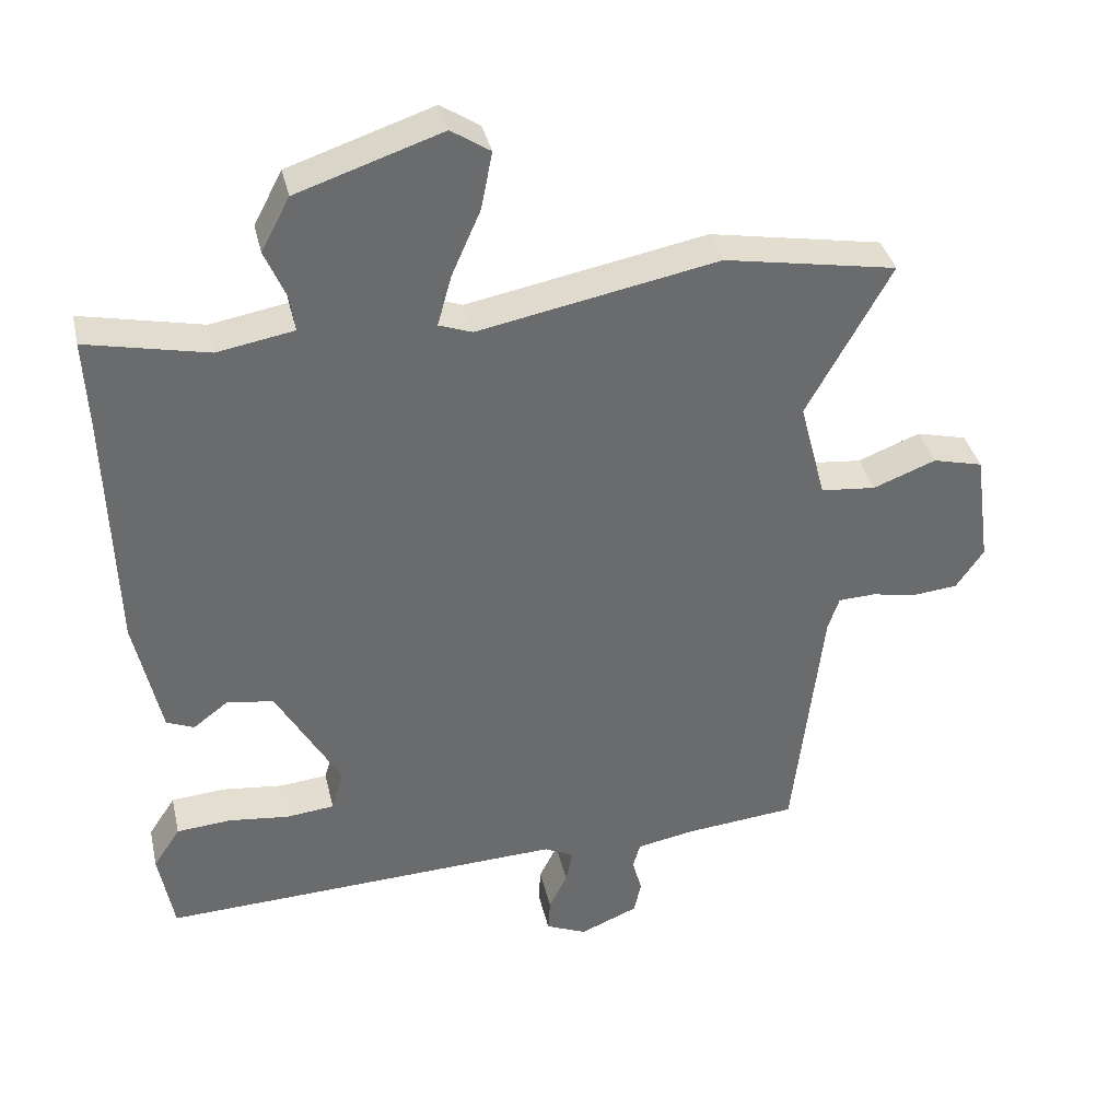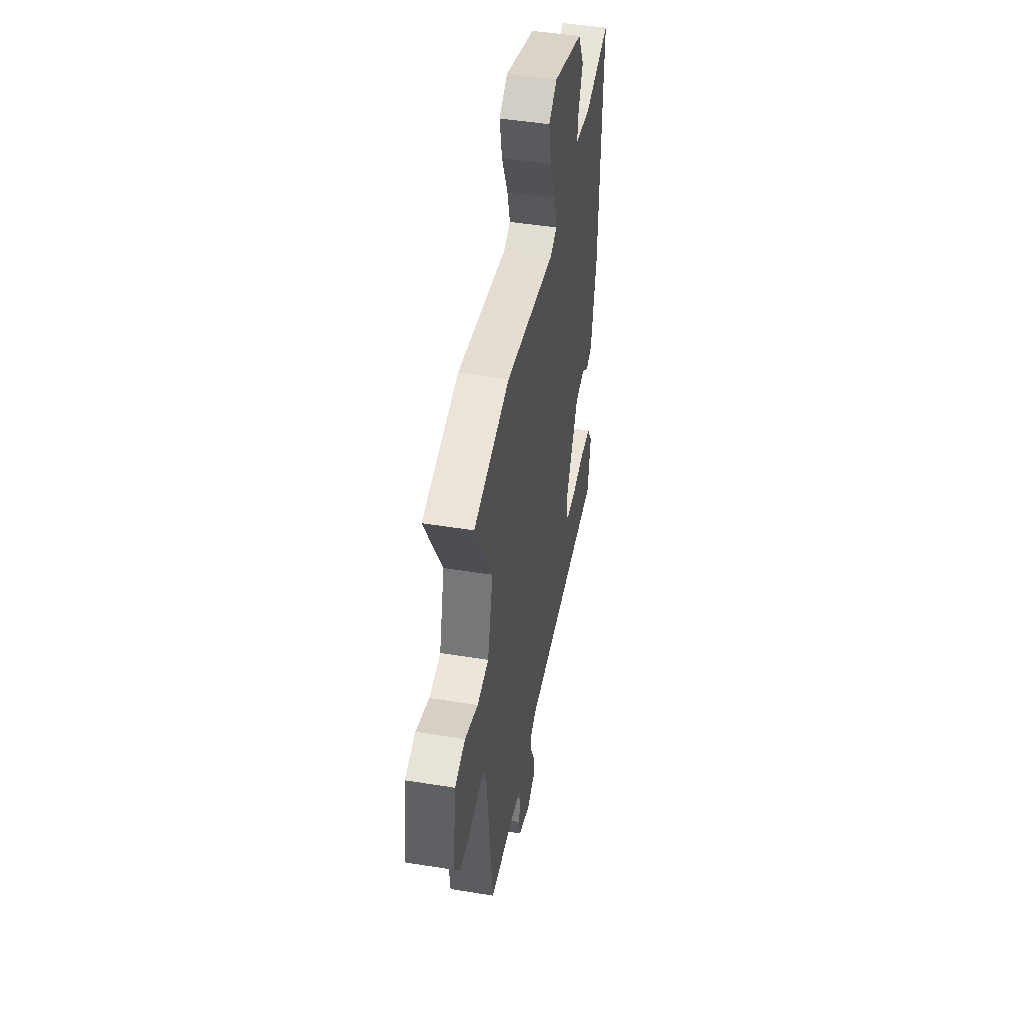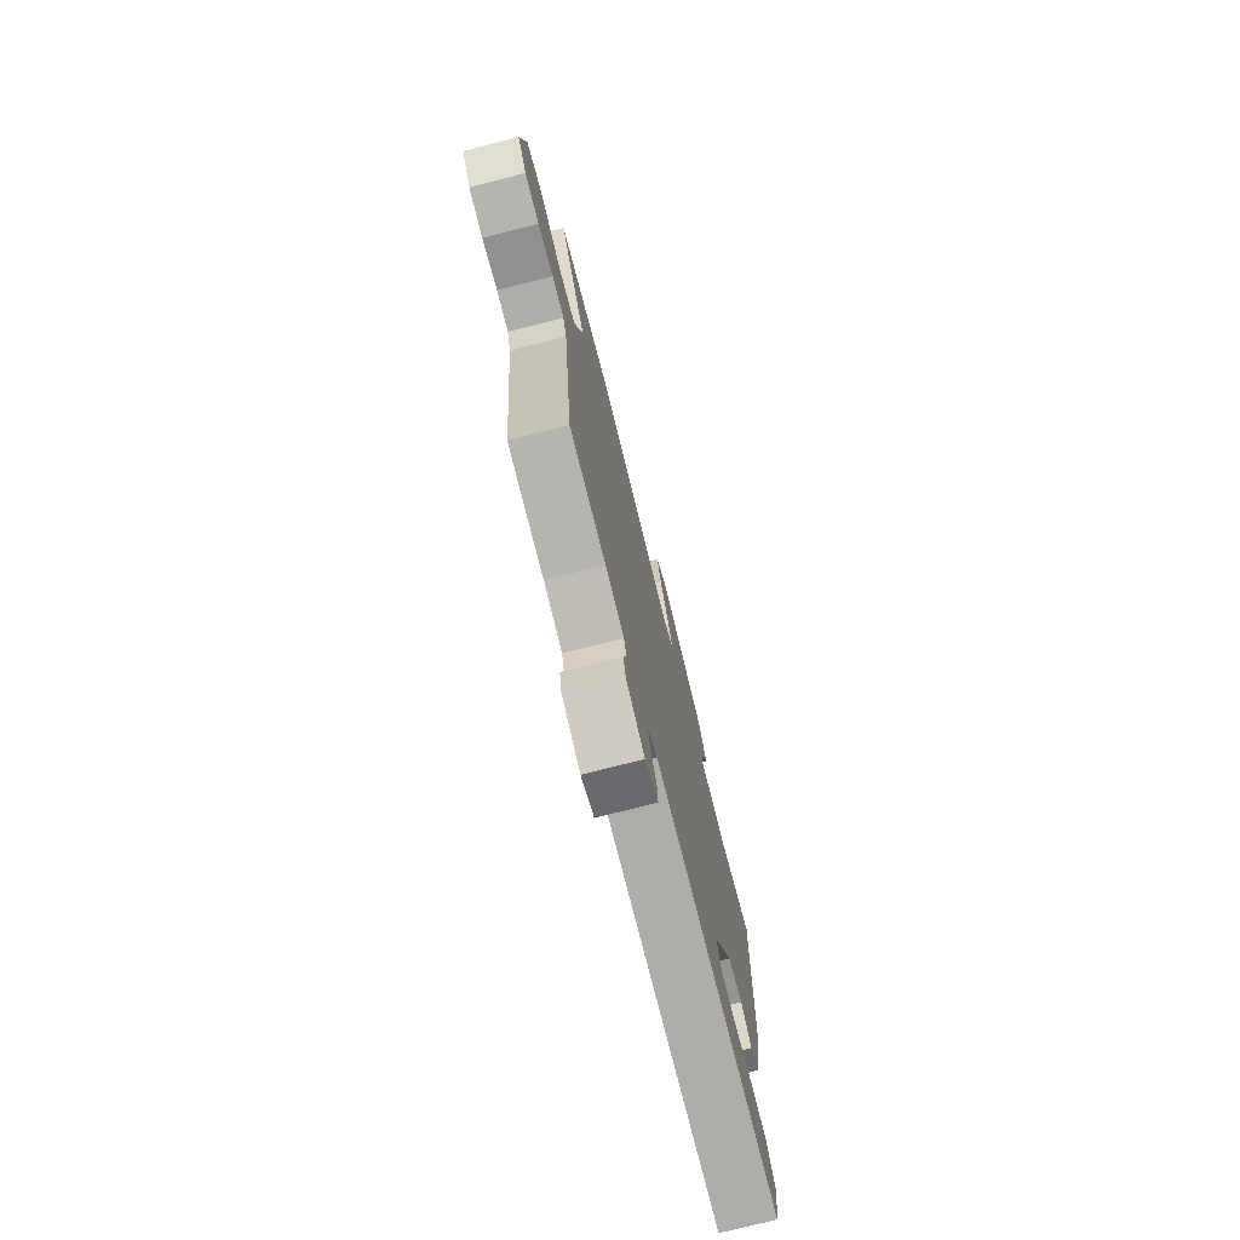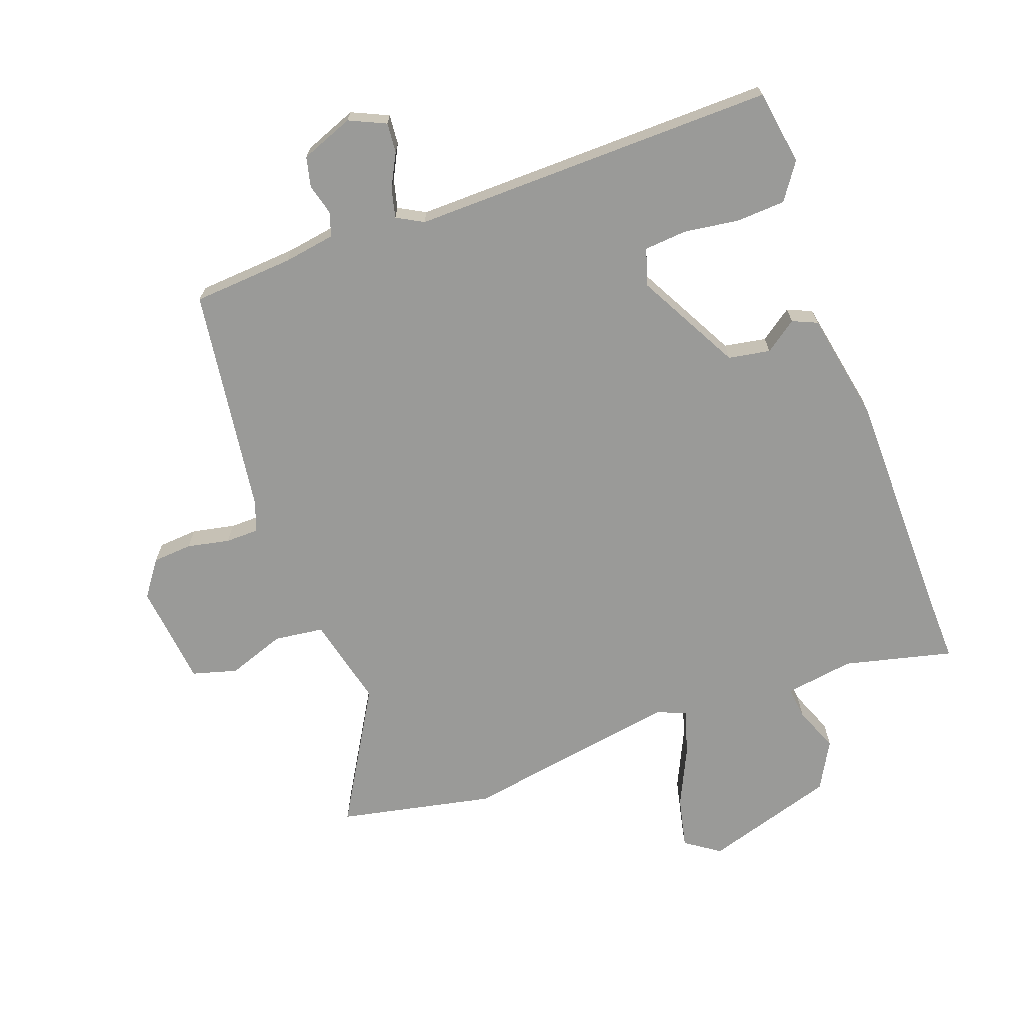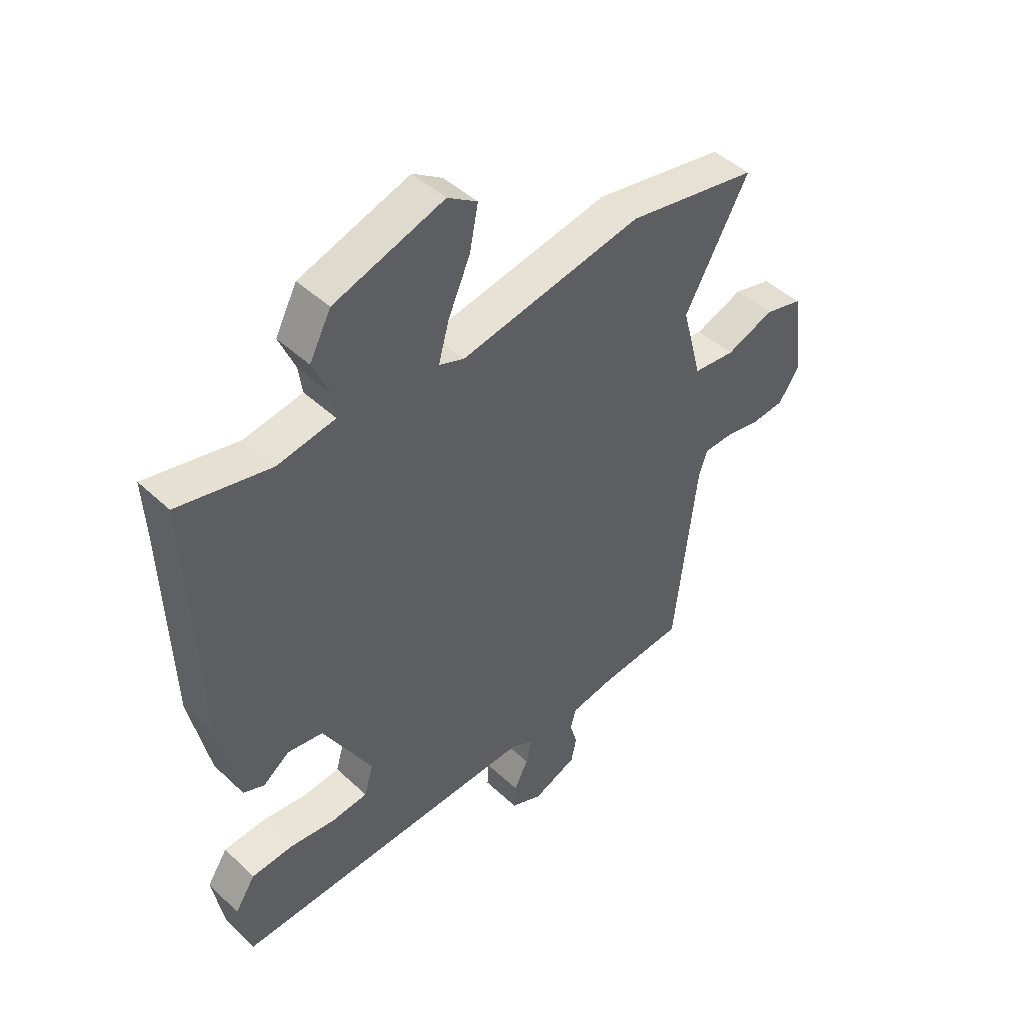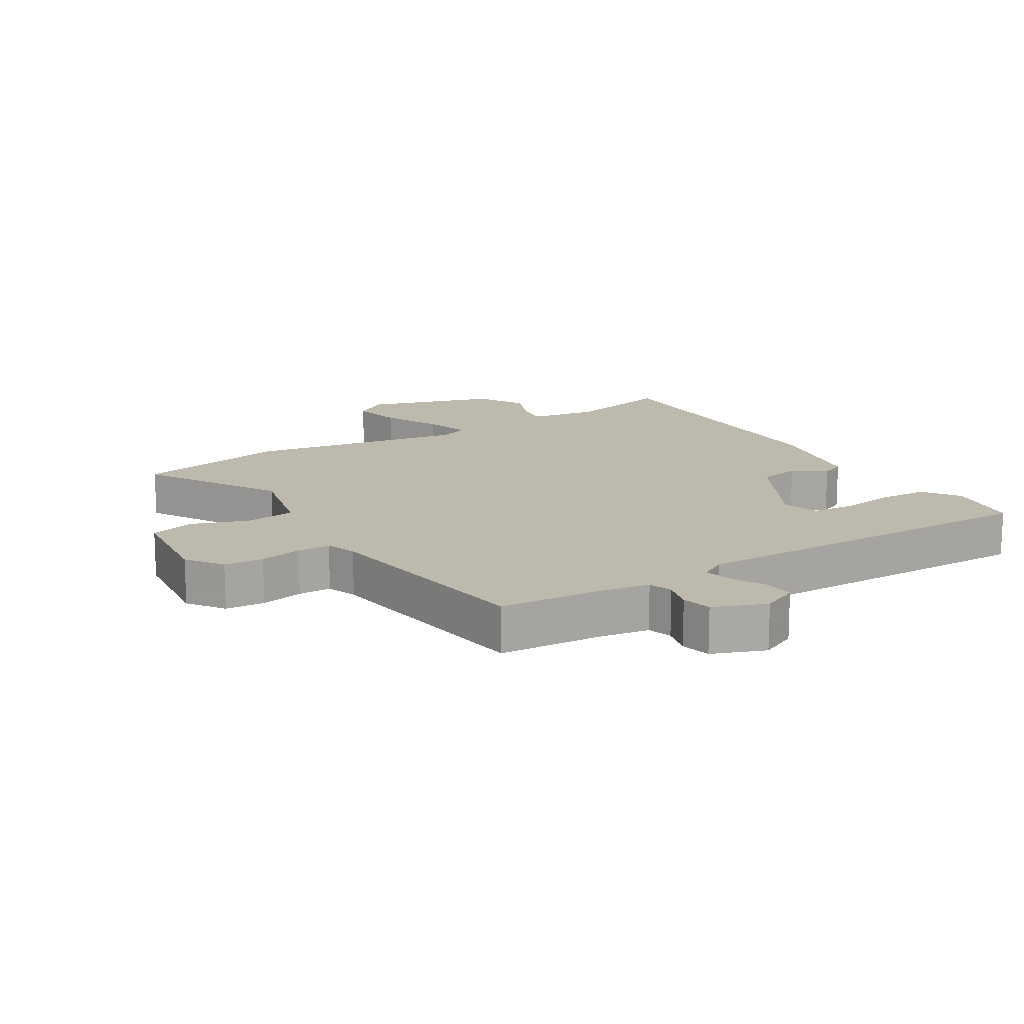
<metadata>
{"format":"obj","ext":"obj","renderer":"f3d","projection":"perspective","resolution":1024,"background":"white","views":[{"elev":37.1,"azim":-12.8,"up":"+Z"},{"elev":46.3,"azim":100.5,"up":"+Z"},{"elev":-75.3,"azim":104.3,"up":"+Z"},{"elev":-69.2,"azim":-161.4,"up":"+Y"},{"elev":45.7,"azim":-43.1,"up":"+Z"},{"elev":15.3,"azim":147.0,"up":"+Y"}]}
</metadata>
<code>
v 0.349 0.07 0.527
v 0.593 0.07 0.483
v 0.474 0.07 0.268
v 0.511 0.07 0.127
v 0.589 0.07 0.119
v 0.678 0.07 0.153
v 0.749 0.07 0.135
v 0.771 0.07 -0.026
v 0.732 0.07 -0.083
v 0.67 0.07 -0.089
v 0.603 0.07 -0.077
v 0.551 0.07 -0.079
v 0.535 0.07 -0.127
v 0.494 0.07 -0.485
v 0.336 0.07 -0.5
v 0.255 0.07 -0.515
v 0.244 0.07 -0.553
v 0.258 0.07 -0.601
v 0.248 0.07 -0.648
v 0.166 0.07 -0.682
v 0.108 0.07 -0.657
v 0.111 0.07 -0.61
v 0.137 0.07 -0.557
v 0.147 0.07 -0.511
v 0.105 0.07 -0.489
v -0.466 0.07 -0.512
v -0.487 0.07 -0.395
v -0.449 0.07 -0.337
v -0.372 0.07 -0.331
v -0.286 0.07 -0.341
v -0.219 0.07 -0.334
v -0.202 0.07 -0.276
v -0.293 0.07 -0.116
v -0.359 0.07 -0.106
v -0.408 0.07 -0.143
v -0.447 0.07 -0.127
v -0.484 0.07 0.044
v -0.495 0.07 0.394
v -0.501 0.07 0.515
v -0.33 0.07 0.478
v -0.222 0.07 0.497
v -0.229 0.07 0.547
v -0.259 0.07 0.617
v -0.219 0.07 0.693
v -0.015 0.07 0.761
v 0.04 0.07 0.725
v 0.024 0.07 0.644
v -0.017 0.07 0.551
v -0.037 0.07 0.479
v 0.01 0.07 0.462
v 0.349 0 0.527
v 0.593 0 0.483
v 0.474 0 0.268
v 0.511 0 0.127
v 0.589 0 0.119
v 0.678 0 0.153
v 0.749 0 0.135
v 0.771 0 -0.026
v 0.732 0 -0.083
v 0.67 0 -0.089
v 0.603 0 -0.077
v 0.551 0 -0.079
v 0.535 0 -0.127
v 0.494 0 -0.485
v 0.336 0 -0.5
v 0.255 0 -0.515
v 0.244 0 -0.553
v 0.258 0 -0.601
v 0.248 0 -0.648
v 0.166 0 -0.682
v 0.108 0 -0.657
v 0.111 0 -0.61
v 0.137 0 -0.557
v 0.147 0 -0.511
v 0.105 0 -0.489
v -0.466 0 -0.512
v -0.487 0 -0.395
v -0.449 0 -0.337
v -0.372 0 -0.331
v -0.286 0 -0.341
v -0.219 0 -0.334
v -0.202 0 -0.276
v -0.293 0 -0.116
v -0.359 0 -0.106
v -0.408 0 -0.143
v -0.447 0 -0.127
v -0.484 0 0.044
v -0.495 0 0.394
v -0.501 0 0.515
v -0.33 0 0.478
v -0.222 0 0.497
v -0.229 0 0.547
v -0.259 0 0.617
v -0.219 0 0.693
v -0.015 0 0.761
v 0.04 0 0.725
v 0.024 0 0.644
v -0.017 0 0.551
v -0.037 0 0.479
v 0.01 0 0.462
f 45 46 47 48
f 45 48 49
f 42 43 44 45
f 41 42 45 49
f 40 41 49 50
f 38 39 40
f 37 38 40 50
f 34 35 36 37
f 33 34 37 50
f 27 28 29 30
f 25 26 27 30
f 25 30 31
f 20 21 22 23
f 20 23 24
f 17 18 19 20
f 16 17 20 24
f 15 16 24 25
f 13 14 15 25
f 8 9 10 11
f 8 11 12
f 5 6 7 8
f 4 5 8 12
f 3 4 12 13
f 1 2 3
f 32 33 50 1
f 13 25 31 32
f 1 3 13 32
f 98 97 96 95
f 99 98 95
f 95 94 93 92
f 99 95 92 91
f 100 99 91 90
f 90 89 88
f 100 90 88 87
f 87 86 85 84
f 100 87 84 83
f 80 79 78 77
f 80 77 76 75
f 81 80 75
f 73 72 71 70
f 74 73 70
f 70 69 68 67
f 74 70 67 66
f 75 74 66 65
f 75 65 64 63
f 61 60 59 58
f 62 61 58
f 58 57 56 55
f 62 58 55 54
f 63 62 54 53
f 53 52 51
f 51 100 83 82
f 82 81 75 63
f 82 63 53 51
f 1 51 52 2
f 2 52 53 3
f 3 53 54 4
f 4 54 55 5
f 5 55 56 6
f 6 56 57 7
f 7 57 58 8
f 8 58 59 9
f 9 59 60 10
f 10 60 61 11
f 11 61 62 12
f 12 62 63 13
f 13 63 64 14
f 14 64 65 15
f 15 65 66 16
f 16 66 67 17
f 17 67 68 18
f 18 68 69 19
f 19 69 70 20
f 20 70 71 21
f 21 71 72 22
f 22 72 73 23
f 23 73 74 24
f 24 74 75 25
f 25 75 76 26
f 26 76 77 27
f 27 77 78 28
f 28 78 79 29
f 29 79 80 30
f 30 80 81 31
f 31 81 82 32
f 32 82 83 33
f 33 83 84 34
f 34 84 85 35
f 35 85 86 36
f 36 86 87 37
f 37 87 88 38
f 38 88 89 39
f 39 89 90 40
f 40 90 91 41
f 41 91 92 42
f 42 92 93 43
f 43 93 94 44
f 44 94 95 45
f 45 95 96 46
f 46 96 97 47
f 47 97 98 48
f 48 98 99 49
f 49 99 100 50
f 50 100 51 1

</code>
